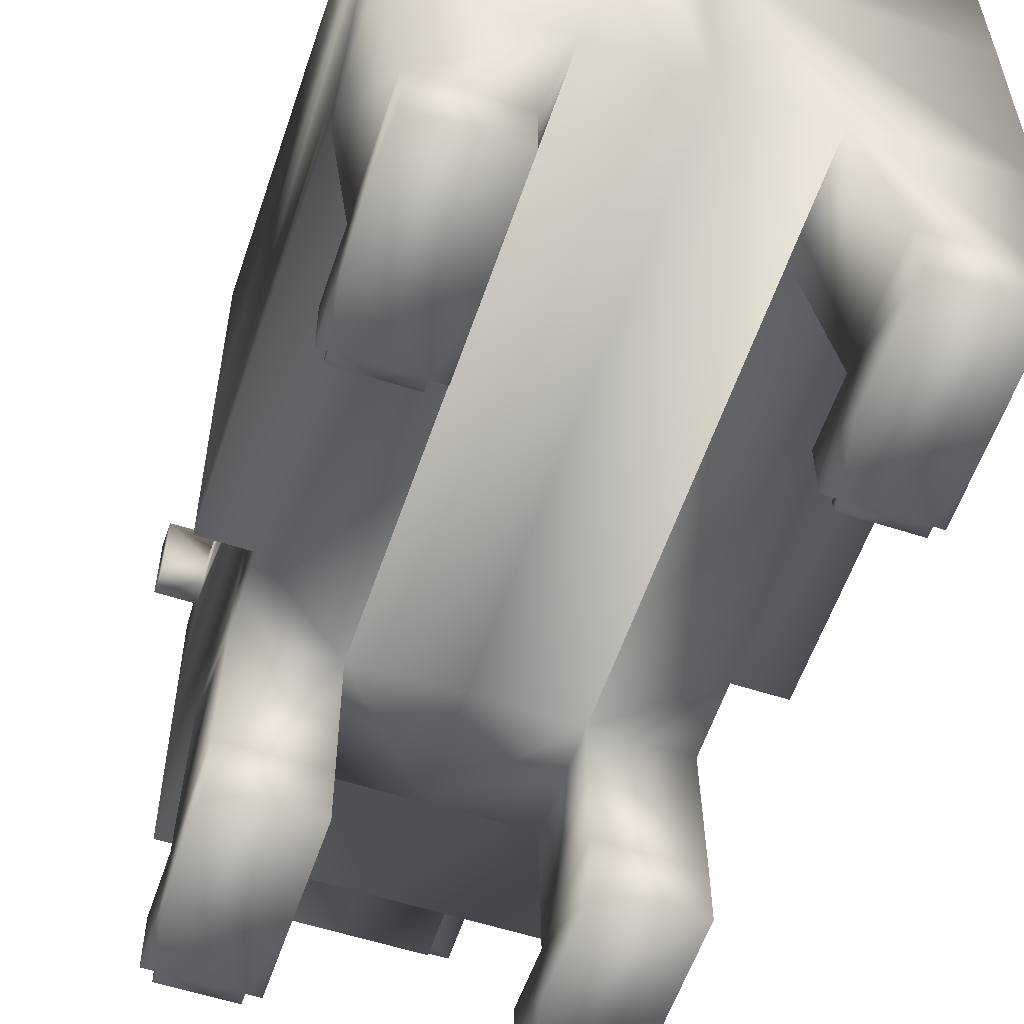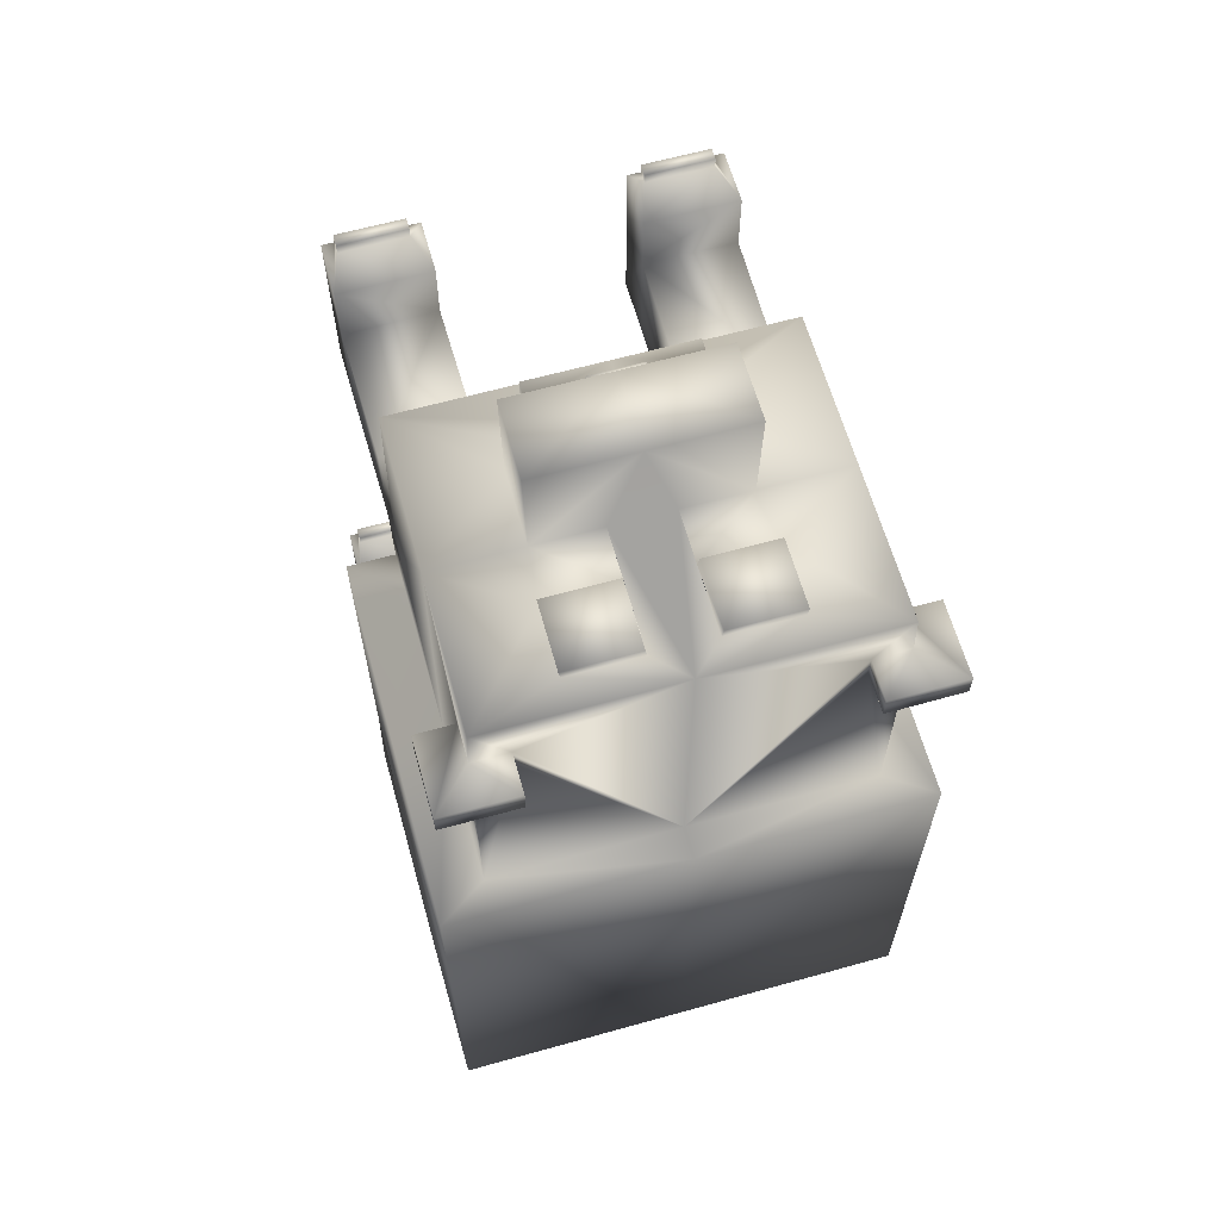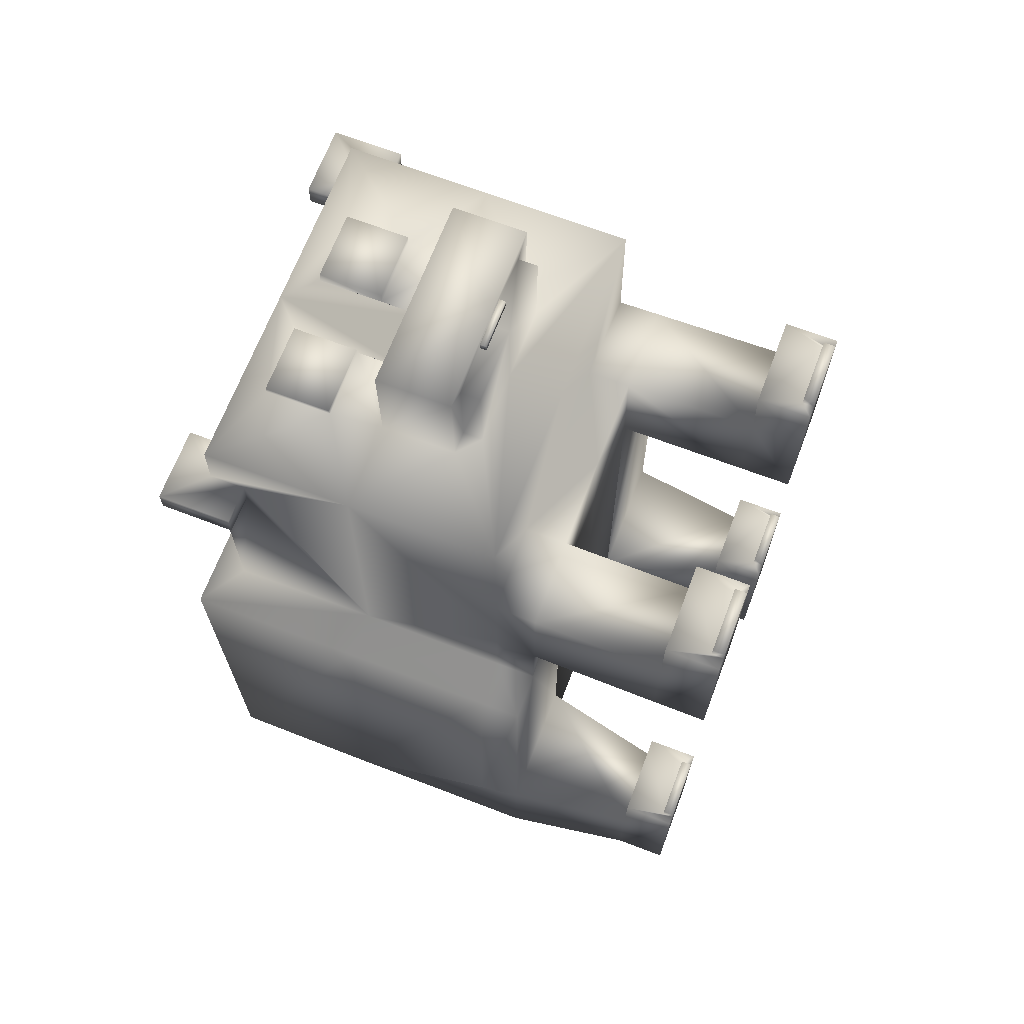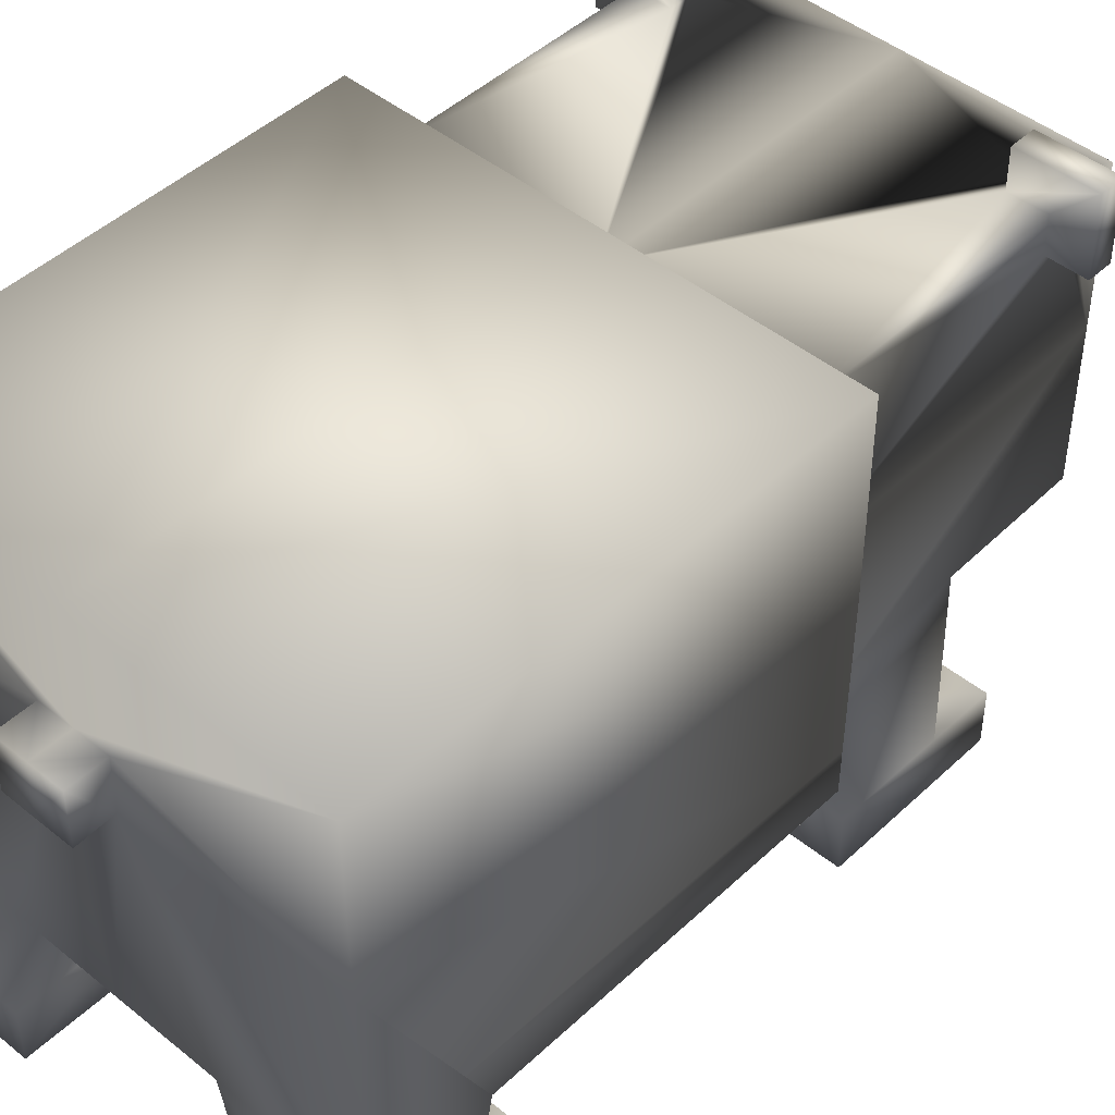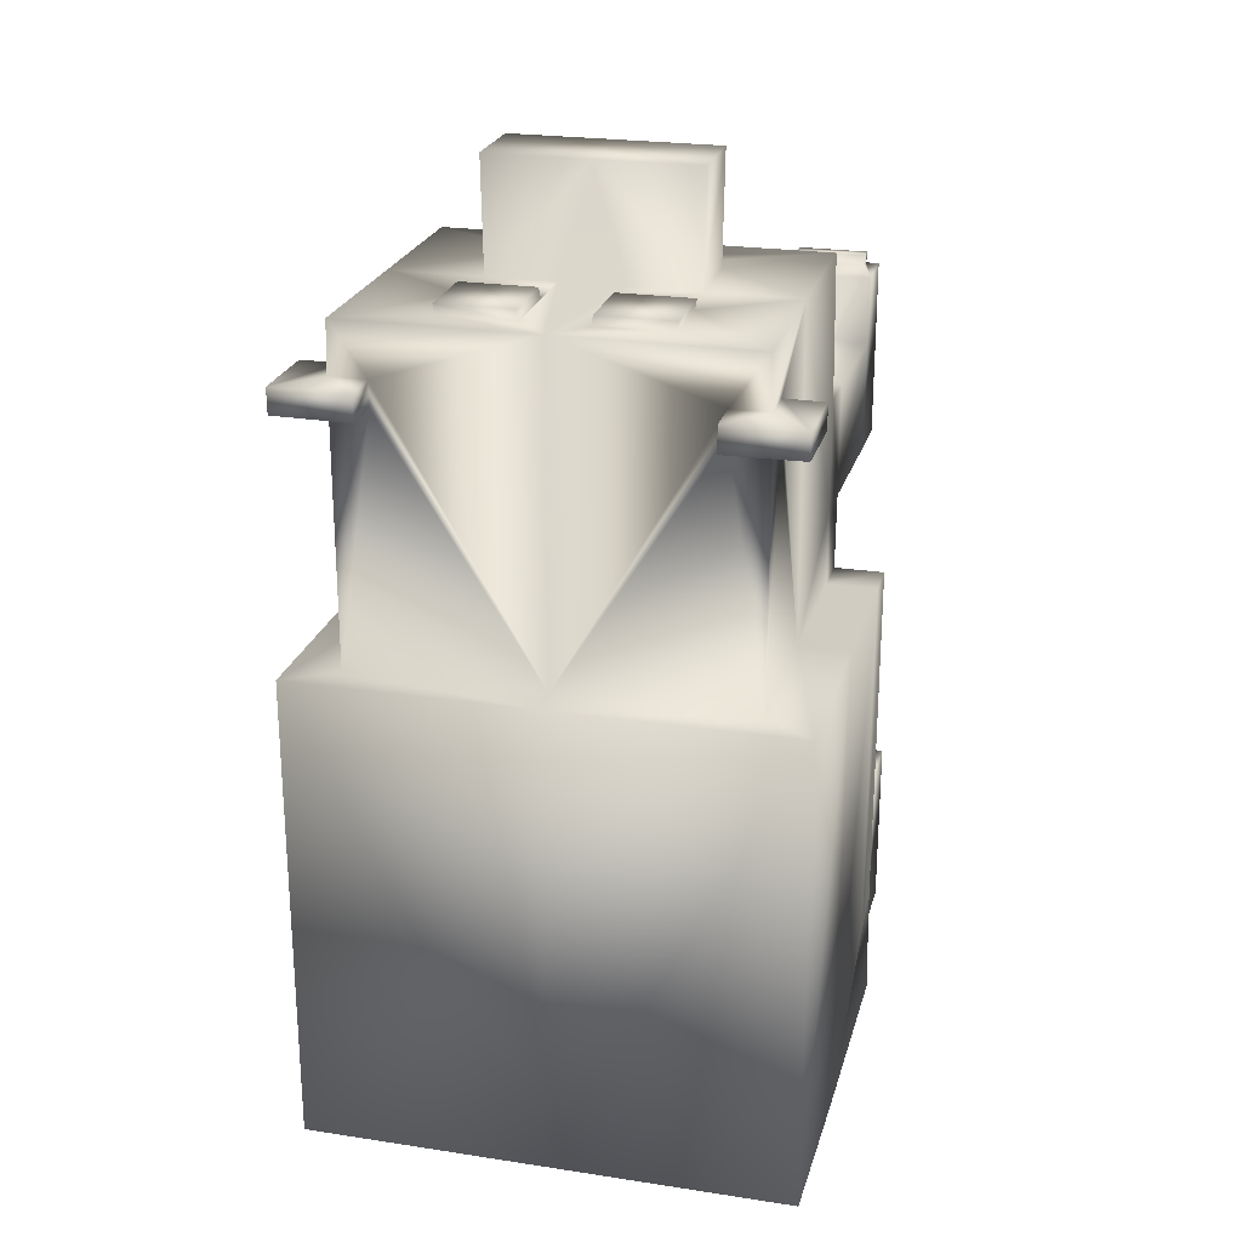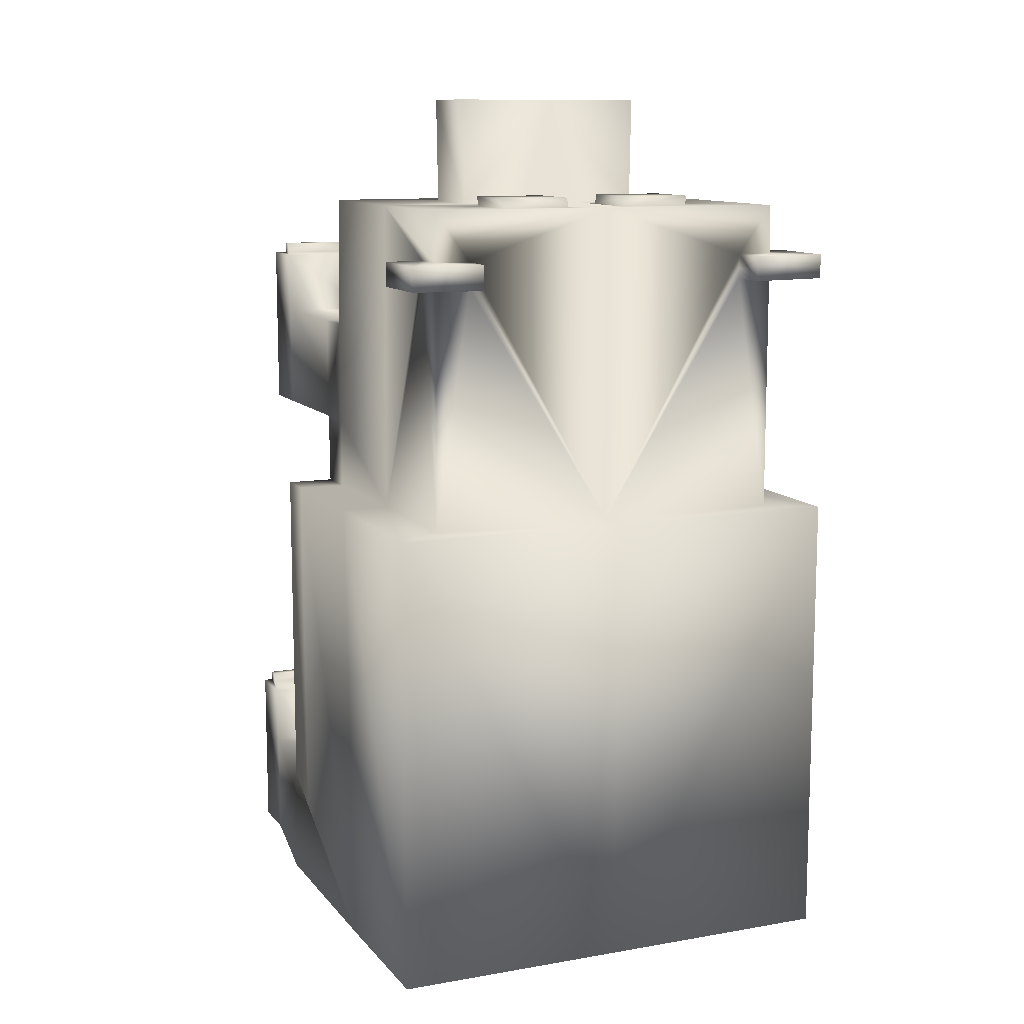
<metadata>
{"format":"obj","ext":"obj","renderer":"f3d","projection":"perspective","resolution":1024,"background":"white","views":[{"elev":-57.4,"azim":161.4,"up":"+Y"},{"elev":63.4,"azim":164.3,"up":"+Z"},{"elev":67.9,"azim":-69.1,"up":"+Z"},{"elev":45.8,"azim":-137.0,"up":"+Y"},{"elev":23.8,"azim":-165.7,"up":"+Z"},{"elev":11.2,"azim":157.0,"up":"+Z"}]}
</metadata>
<code>
v  -11.23 12.45 22.3
v  -11.22 12.45 24.27
v  0.6963 12.45 3.131
v  -14.07 -11.41 2.873
v  -14.05 -11.45 8.734
v  -14.07 0.572 3.097
v  -17.9 -14.77 -24.76
v  -17.93 -11.1 -26.68
v  -18.03 2.327 -33.69
v  -18.05 -14.77 -33.69
v  -17.9 -14.77 2.873
v  -17.9 -11.47 2.921
v  -17.9 0.572 3.097
v  -17.9 14.98 3.097
v  -17.9 14.98 -33.69
v  -14.09 12.45 3.097
v  -17.07 15.52 22.36
v  -17.09 15.52 24.29
v  -11.22 15.51 24.27
v  -11.23 15.51 22.3
v  -6.944 0.572 28.21
v  -6.934 -5.414 28.21
v  -7.071 -5.414 36.74
v  -7.081 0.572 36.74
v  -5.151 -5.414 28.21
v  -5.147 -6.992 28.21
v  -5.284 -6.992 35.58
v  -5.287 -5.414 35.58
v  -7.349 10.08 28.21
v  -7.338 4.79 28.21
v  -7.474 4.79 29
v  -7.486 10.08 29
v  -1.856 4.79 29
v  -1.867 10.08 29
v  -1.719 4.79 28.21
v  -1.722 10.08 28.21
v  0.6963 -5.414 36.74
v  0.6963 0.572 36.69
v  -1.708 0.572 28.21
v  0.6963 -6.992 35.58
v  0.6963 -5.414 35.58
v  -17.09 9.623 22.36
v  -17.09 9.618 24.29
v  -13.96 12.45 28.21
v  0.6963 12.44 28.21
v  -14.09 12.45 24.3
v  -14.08 12.45 22.37
v  -14.09 9.618 22.38
v  -14.09 9.613 24.3
v  -14.05 -11.44 17.37
v  -14.11 -14.82 8.734
v  -14.12 -14.82 17.37
v  -6.859 -11.3 17.37
v  -6.861 -14.74 17.37
v  -14.27 -25.5 8.735
v  -14.31 -29.88 8.735
v  -14.31 -29.88 17.37
v  -14.31 -25.5 17.37
v  -6.967 -25.51 8.734
v  -6.969 -29.88 8.734
v  -6.967 -25.65 17.37
v  -6.969 -29.88 17.37
v  -13.33 -29.88 22.56
v  -14.31 -29.88 22.56
v  -14.31 -25.5 22.56
v  -6.966 -25.51 22.56
v  -6.968 -29.88 22.56
v  -7.996 -29.88 22.56
v  -13.33 -29.88 23.42
v  -7.996 -29.88 23.42
v  -7.996 -28.91 23.42
v  -13.33 -28.91 23.42
v  -7.996 -28.91 22.56
v  -13.33 -28.91 22.56
v  -16.44 -25.57 -33.69
v  -16.44 -25.57 -24.76
v  -6.901 -14.77 -33.69
v  -6.902 -14.77 -24.76
v  -9.343 -25.57 -24.76
v  -9.343 -25.57 -33.69
v  -16.44 -29.88 -33.69
v  -16.44 -29.88 -24.76
v  -9.343 -29.88 -33.69
v  -9.343 -29.88 -24.76
v  -15.72 -29.88 -19.82
v  -16.44 -29.88 -19.82
v  -16.44 -25.57 -19.82
v  -9.343 -25.57 -19.82
v  -9.343 -29.88 -19.82
v  -10.44 -29.88 -19.82
v  -15.72 -29.88 -19.06
v  -10.44 -29.88 -19.06
v  -10.44 -28.97 -19.06
v  -15.72 -28.97 -19.06
v  -10.44 -28.97 -19.82
v  -15.72 -28.97 -19.82
v  -1.911 6.565 -36.59
v  0.6963 6.557 -36.59
v  0.6963 2.314 -36.59
v  -1.911 2.316 -36.59
v  -1.788 2.316 -33.69
v  -1.911 6.565 -33.69
v  0.6963 6.557 -33.69
v  0.6963 2.314 -33.69
v  0.6963 -14.77 -33.69
v  -13.93 0.572 28.21
v  -13.91 -11.37 28.21
v  -14.07 -14.77 2.873
v  -6.964 -14.82 8.734
v  0.6963 -14.74 17.37
v  0.6963 -11.3 17.37
v  0.6963 -11.37 28.21
v  0.6963 -14.75 8.689
v  0.6963 14.98 -33.69
v  0.6963 14.98 3.097
v  0.6963 0.572 28.21
v  0.6963 -6.992 28.17
v  12.62 12.45 22.3
v  12.61 12.45 24.27
v  15.46 0.572 3.097
v  15.45 -11.45 8.734
v  15.46 -11.41 2.873
v  19.3 -14.77 -24.76
v  19.45 -14.77 -33.69
v  19.42 2.327 -33.69
v  19.32 -11.1 -26.68
v  19.3 -14.77 2.873
v  19.3 -11.47 2.921
v  19.3 0.572 3.097
v  19.3 14.98 -33.69
v  19.3 14.98 3.097
v  15.49 12.45 3.097
v  18.47 15.52 22.36
v  12.62 15.51 22.3
v  12.61 15.51 24.27
v  18.49 15.52 24.29
v  8.337 0.572 28.21
v  8.473 0.572 36.74
v  8.464 -5.414 36.74
v  8.327 -5.414 28.21
v  6.543 -5.414 28.21
v  6.68 -5.414 35.58
v  6.677 -6.992 35.58
v  6.54 -6.992 28.21
v  8.741 10.08 28.21
v  8.878 10.08 29
v  8.867 4.79 29
v  8.73 4.79 28.21
v  3.26 10.08 29
v  3.248 4.79 29
v  3.114 10.08 28.21
v  3.112 4.79 28.21
v  3.101 0.572 28.21
v  18.48 9.623 22.36
v  18.48 9.618 24.29
v  15.35 12.45 28.21
v  15.49 12.45 24.3
v  15.47 12.45 22.37
v  15.48 9.618 22.38
v  15.48 9.613 24.3
v  15.45 -11.44 17.37
v  15.51 -14.82 17.37
v  15.5 -14.82 8.734
v  8.252 -11.3 17.37
v  8.253 -14.74 17.37
v  15.67 -25.5 8.735
v  15.7 -25.5 17.37
v  15.7 -29.88 17.37
v  15.7 -29.88 8.735
v  8.36 -25.51 8.734
v  8.362 -29.88 8.734
v  8.36 -25.65 17.37
v  8.362 -29.88 17.37
v  15.7 -29.88 22.56
v  14.72 -29.88 22.56
v  8.359 -25.51 22.56
v  15.7 -25.5 22.56
v  8.361 -29.88 22.56
v  9.389 -29.88 22.56
v  14.72 -29.88 23.42
v  14.72 -28.91 23.42
v  9.388 -28.91 23.42
v  9.389 -29.88 23.42
v  9.389 -28.91 22.56
v  14.72 -28.91 22.56
v  17.83 -25.57 -24.76
v  17.83 -25.57 -33.69
v  8.294 -14.77 -33.69
v  10.74 -25.57 -33.69
v  10.74 -25.57 -24.76
v  8.295 -14.77 -24.76
v  17.83 -29.88 -24.76
v  17.83 -29.88 -33.69
v  10.74 -29.88 -33.69
v  10.74 -29.88 -24.76
v  17.83 -29.88 -19.82
v  17.11 -29.88 -19.82
v  10.74 -25.57 -19.82
v  17.83 -25.57 -19.82
v  10.74 -29.88 -19.82
v  11.84 -29.88 -19.82
v  17.11 -29.88 -19.06
v  17.11 -28.97 -19.06
v  11.84 -28.97 -19.06
v  11.84 -29.88 -19.06
v  11.84 -28.97 -19.82
v  17.11 -28.97 -19.82
v  3.304 6.565 -36.59
v  3.304 2.316 -36.59
v  3.18 2.316 -33.69
v  3.304 6.565 -33.69
v  15.33 0.572 28.21
v  15.3 -11.37 28.21
v  15.46 -14.77 2.873
v  8.356 -14.82 8.734
v  -1.353 -5.938 36.13
v  -1.353 -5.938 35.57
v  0.6661 -5.938 35.57
v  0.6661 -5.938 36.13
v  -1.353 -5.414 36.13
v  0.6661 -5.414 36.13
v  0.6661 -5.414 35.57
v  -1.353 -5.414 35.57
v  2.685 -5.938 36.13
v  2.685 -5.938 35.57
v  2.685 -5.414 35.57
v  2.685 -5.414 36.13
o BEER
g BEER
f 1 2 3
f 4 5 6
f 7 8 9 10
f 11 12 8 7
f 13 14 15 9
f 14 13 6 16
f 17 18 19 20
f 21 22 23 24
f 25 26 27 28
f 25 28 23 22
f 29 30 31 32
f 32 31 33 34
f 34 33 35 36
f 36 29 32 34
f 30 35 33 31
f 24 23 37 38
f 21 24 38 39
f 28 27 40 41
f 28 41 37 23
f 42 43 18 17
f 2 44 45 3
f 46 44 2
f 1 16 47
f 48 49 43 42
f 49 46 18 43
f 47 48 42 17
f 2 1 20 19
f 1 47 17 20
f 46 2 19 18
f 50 5 51 52
f 53 50 52 54
f 55 56 57 58
f 59 60 56 55
f 61 62 60 59
f 57 63 64
f 61 58 65 66
f 58 57 64 65
f 62 61 66 67
f 62 57 56 60
f 62 67 68
f 57 62 68 63
f 69 70 71 72
f 68 73 71 70
f 73 74 72 71
f 74 63 69 72
f 63 68 70 69
f 7 10 75 76
f 77 78 79 80
f 78 7 76 79
f 75 81 82 76
f 80 83 81 75
f 79 84 83 80
f 82 85 86
f 79 76 87 88
f 76 82 86 87
f 84 79 88 89
f 84 82 81 83
f 84 89 90
f 82 84 90 85
f 91 92 93 94
f 90 95 93 92
f 95 96 94 93
f 96 85 91 94
f 85 90 92 91
f 97 98 99 100
f 101 102 97 100
f 102 103 98 97
f 66 65 74 73
f 63 74 65 64
f 73 68 67 66
f 88 87 96 95
f 85 96 87 86
f 95 90 89 88
f 102 101 9 15
f 77 80 75 10
f 101 104 105 77
f 101 77 10 9
f 16 6 48 47
f 46 49 106 44
f 49 48 6 106
f 30 29 44 106
f 22 21 106 107
f 22 107 26 25
f 35 30 21 39
f 106 21 30
f 5 50 106 6
f 50 107 106
f 12 13 9 8
f 13 12 4 6
f 4 12 11 108
f 51 55 58 52
f 109 59 55 51
f 54 61 59 109
f 52 58 61 54
f 5 4 108 51
f 53 54 110 111
f 53 111 112 107
f 50 53 107
f 108 11 7 78
f 109 77 105 113
f 108 78 109 51
f 114 15 14 115
f 115 14 16 3
f 116 39 38
f 40 27 26 117
f 16 1 3
f 104 101 100 99
f 103 102 15 114
f 45 44 29 36
f 117 26 107 112
f 45 36 39 116
f 110 54 109 113
f 118 3 119
f 120 121 122
f 123 124 125 126
f 127 123 126 128
f 129 125 130 131
f 131 132 120 129
f 133 134 135 136
f 137 138 139 140
f 141 142 143 144
f 141 140 139 142
f 145 146 147 148
f 146 149 150 147
f 149 151 152 150
f 151 149 146 145
f 148 147 150 152
f 138 38 37 139
f 137 153 38 138
f 142 41 40 143
f 142 139 37 41
f 154 133 136 155
f 119 3 45 156
f 157 119 156
f 118 158 132
f 159 154 155 160
f 160 155 136 157
f 158 133 154 159
f 119 135 134 118
f 118 134 133 158
f 157 136 135 119
f 161 162 163 121
f 164 165 162 161
f 166 167 168 169
f 170 166 169 171
f 172 170 171 173
f 168 174 175
f 172 176 177 167
f 167 177 174 168
f 173 178 176 172
f 173 171 169 168
f 173 179 178
f 168 175 179 173
f 180 181 182 183
f 179 183 182 184
f 184 182 181 185
f 185 181 180 175
f 175 180 183 179
f 123 186 187 124
f 188 189 190 191
f 191 190 186 123
f 187 186 192 193
f 189 187 193 194
f 190 189 194 195
f 192 196 197
f 190 198 199 186
f 186 199 196 192
f 195 200 198 190
f 195 194 193 192
f 195 201 200
f 192 197 201 195
f 202 203 204 205
f 201 205 204 206
f 206 204 203 207
f 207 203 202 197
f 197 202 205 201
f 208 209 99 98
f 210 209 208 211
f 211 208 98 103
f 176 184 185 177
f 175 174 177 185
f 184 176 178 179
f 198 206 207 199
f 197 196 199 207
f 206 198 200 201
f 211 130 125 210
f 188 124 187 189
f 210 188 105 104
f 210 125 124 188
f 132 158 159 120
f 157 156 212 160
f 160 212 120 159
f 148 212 156 145
f 140 213 212 137
f 140 141 144 213
f 152 153 137 148
f 212 148 137
f 121 120 212 161
f 161 212 213
f 128 126 125 129
f 129 120 122 128
f 122 214 127 128
f 163 162 167 166
f 215 163 166 170
f 165 215 170 172
f 162 165 172 167
f 121 163 214 122
f 164 111 110 165
f 164 213 112 111
f 161 213 164
f 214 191 123 127
f 215 113 105 188
f 214 163 215 191
f 114 115 131 130
f 115 3 132 131
f 116 38 153
f 40 117 144 143
f 3 118 132
f 104 99 209 210
f 103 114 130 211
f 45 151 145 156
f 117 112 213 144
f 45 116 153 151
f 110 113 215 165
f 216 217 218 219
f 220 221 222 223
f 216 219 221 220
f 224 225 226 227
f 225 218 222 226
f 217 216 220 223
f 218 225 224 219
f 221 227 226 222
f 219 224 227 221
f 218 217 223 222

</code>
